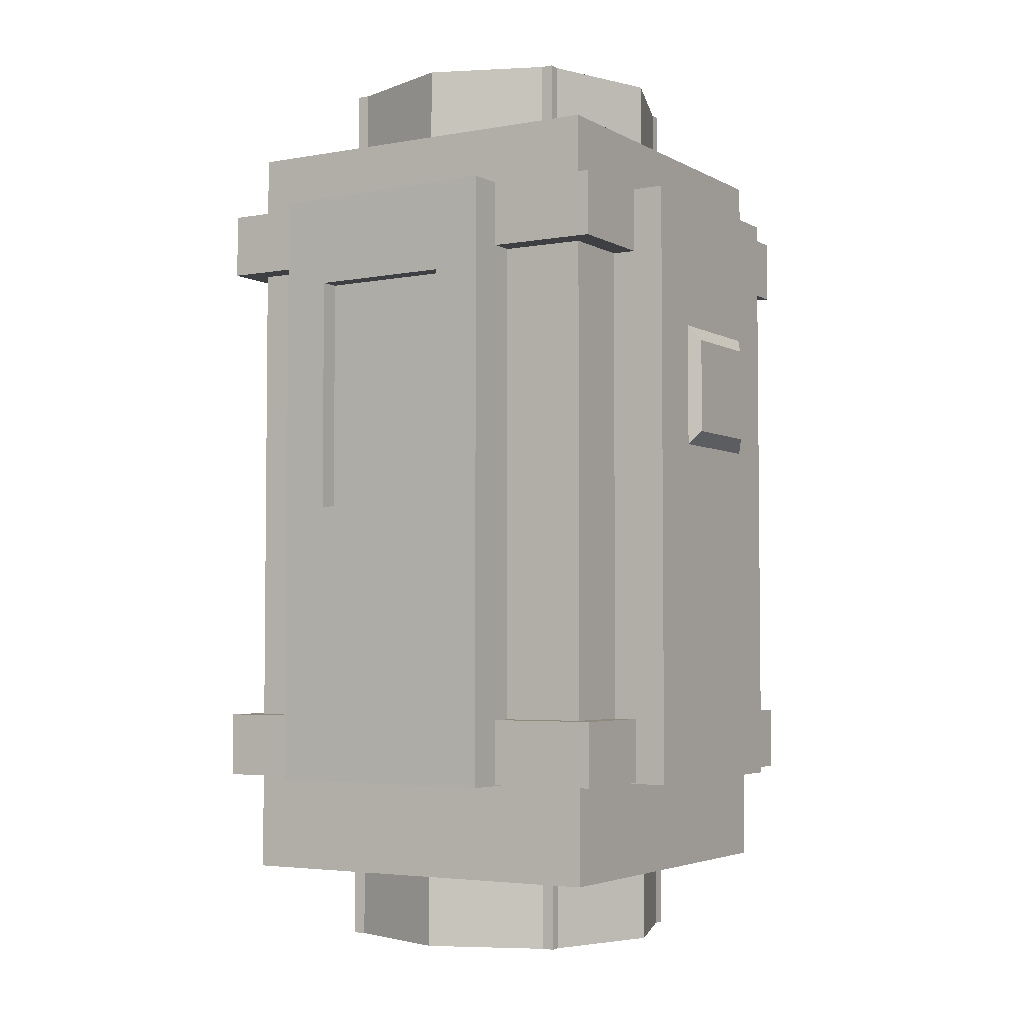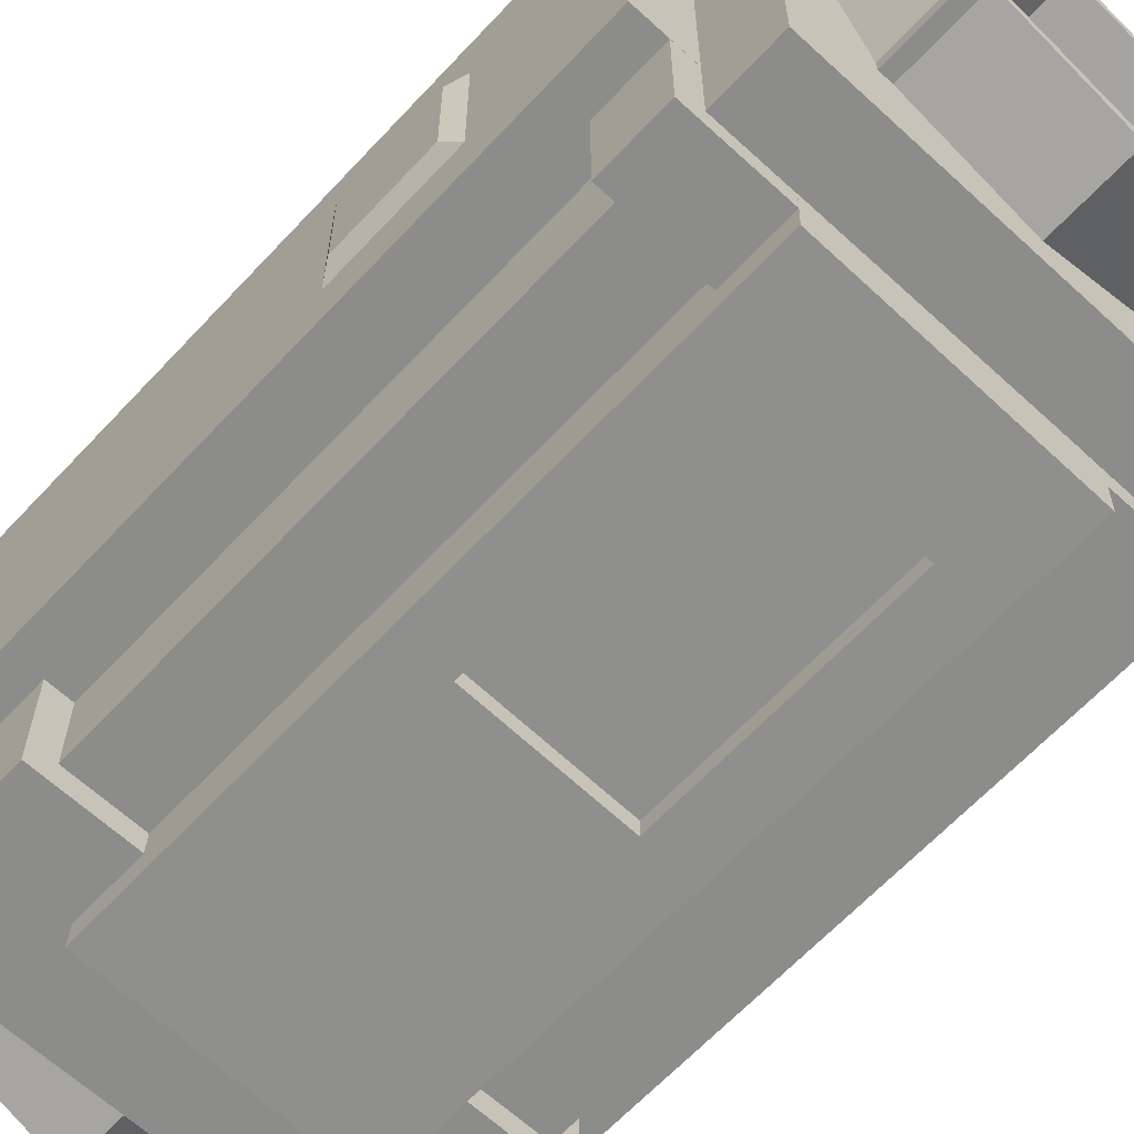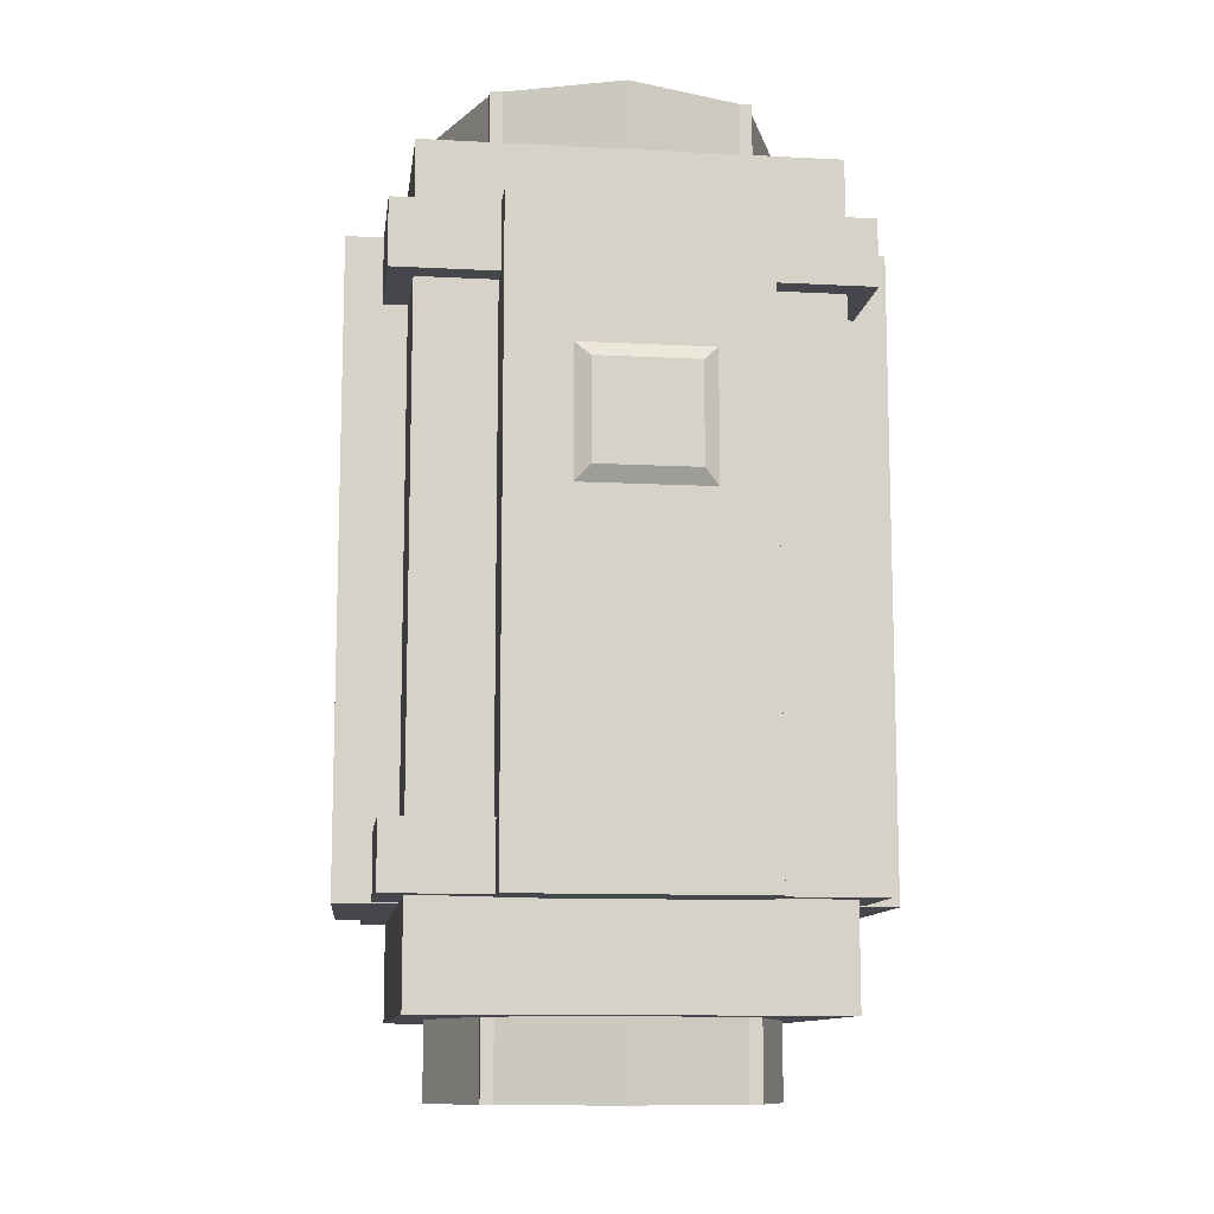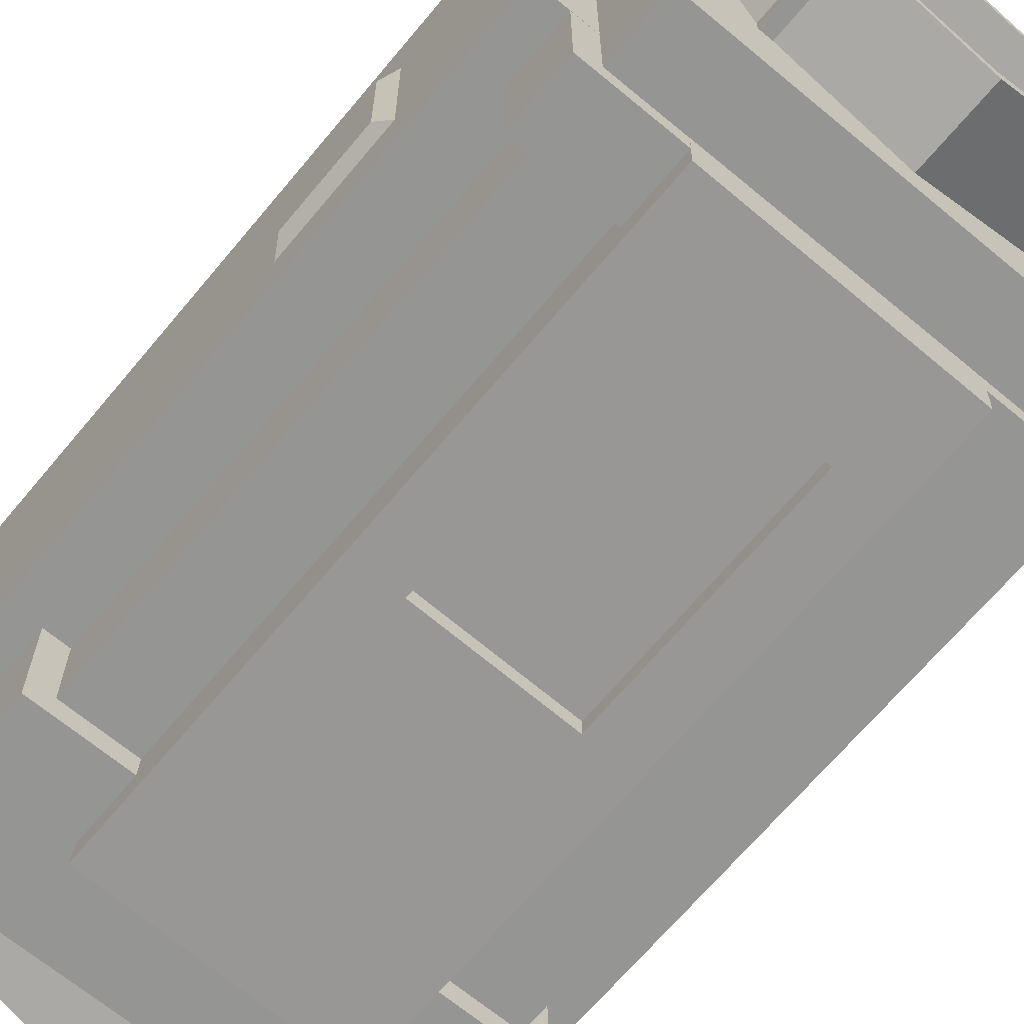
<metadata>
{"format":"obj","ext":"obj","renderer":"f3d","projection":"perspective","resolution":1024,"background":"white","views":[{"elev":-3.8,"azim":-149.2,"up":"+Y"},{"elev":-64.1,"azim":137.1,"up":"+Z"},{"elev":-11.0,"azim":-97.4,"up":"+Y"},{"elev":-67.3,"azim":140.2,"up":"+Z"}]}
</metadata>
<code>
o Cube
v -0.6348 4.371 0.6348
v -0.6348 4.371 -0.6342
v 0.6342 4.371 -0.6342
v 0.6342 4.371 0.6348
v -0.6348 4.766 0.6348
v -0.6348 4.766 -0.6342
v 0.6342 4.766 -0.6342
v 0.6342 4.766 0.6348
v -0.6348 4.766 -0.5707
v -0.6348 4.371 -0.5707
v 0.6342 4.766 -0.5707
v 0.6342 4.371 -0.5707
v -0.6348 4.371 0.5745
v 0.6342 4.766 0.5745
v -0.6348 4.766 0.5745
v 0.6342 4.371 0.5745
v 0.5707 4.766 -0.6342
v 0.5707 4.371 -0.6342
v 0.5707 4.766 0.6348
v 0.5707 4.371 0.6348
v 0.5707 4.371 -0.5707
v 0.5707 4.766 -0.5707
v 0.5707 4.371 0.5745
v 0.5707 4.766 0.5745
v -0.5745 4.371 -0.6342
v -0.5745 4.766 0.6348
v -0.5745 4.766 -0.5707
v -0.5745 4.766 0.5745
v -0.5745 4.766 -0.6342
v -0.5745 4.371 0.6348
v -0.5745 4.371 -0.5707
v -0.5745 4.371 0.5745
v 0.5707 4.414 -0.5707
v 0.5707 4.414 0.5745
v -0.5745 4.414 -0.5707
v -0.5745 4.414 0.5745
v -0.85 4.371 0.001868
v 0.8501 4.766 0.001868
v -0.85 4.766 0.001868
v 0.8501 4.371 0.001868
v 0.7651 4.371 0.001868
v 0.7651 4.766 0.001868
v -0.7693 4.766 0.001868
v -0.7693 4.371 0.001868
v 0.7651 4.414 0.001868
v -0.7693 4.414 0.001868
v -0.00187 4.371 -0.8521
v -0.00187 4.766 0.852
v -0.00187 4.766 -0.7669
v -0.00187 4.766 0.771
v -0.00187 4.766 -0.8521
v -0.00187 4.371 0.852
v -0.00187 4.371 -0.7669
v -0.00187 4.371 0.771
v -0.00187 4.414 -0.7669
v -0.00187 4.414 0.771
v -0.002085 4.371 0.002049
v -0.002085 4.414 0.002049
v -0.5745 4.414 -0.5707
v -0.7693 4.414 0.001868
v -0.00187 4.414 -0.7669
v -0.002085 4.414 0.002049
v -1.121 0.9221 1.121
v -1.121 0.9221 -1.121
v 1.121 0.9221 -1.121
v 1.121 0.9221 1.121
v -1.121 1.251 1.121
v -1.121 1.251 -1.121
v 1.121 1.251 -1.121
v 1.121 1.251 1.121
v -1.282 0.9154 0.613
v -1.282 0.9154 -0.613
v -0.9835 0.9154 -0.613
v -0.9835 0.9154 0.613
v -1.282 4.033 0.613
v -1.282 4.033 -0.613
v -0.9835 4.033 -0.613
v -0.9835 4.033 0.613
v -1.282 4.033 0.3452
v -1.282 0.9154 0.3452
v -0.9835 4.033 0.2452
v -0.9835 0.9154 0.2452
v -1.282 4.033 -0.3028
v -0.9835 0.9154 -0.2028
v -1.282 0.9154 -0.3028
v -0.9835 4.033 -0.2028
v -1.282 3.339 -0.613
v -1.282 3.339 0.613
v -0.9835 3.339 -0.613
v -0.9835 3.339 0.613
v -1.282 3.339 0.3452
v -0.9835 3.339 0.2452
v -1.282 3.339 -0.3028
v -0.9835 3.339 -0.2028
v -1.282 2.702 -0.613
v -0.9835 2.702 -0.613
v -0.9835 2.702 0.613
v -1.282 2.702 0.3452
v -0.9835 2.702 0.2452
v -1.282 2.702 -0.3028
v -0.9835 2.702 -0.2028
v -1.282 2.702 0.613
v -1.326 3.266 0.2726
v -1.326 3.266 -0.2302
v -1.326 2.775 0.2726
v -1.326 2.775 -0.2302
v -1 0.4177 1
v -1 0.4177 -1
v 1 0.4177 -1
v 1 0.4177 1
v -1 4.361 1
v -1 4.361 -1
v 1 4.361 -1
v 1 4.361 1
v -0.5679 0.9154 -1.303
v 0.6574 0.9154 -1.26
v 0.6469 0.9154 -0.9616
v -0.5783 0.9154 -1.004
v -0.5679 4.033 -1.303
v 0.6574 4.033 -1.26
v 0.6469 4.033 -0.9616
v -0.5783 4.033 -1.004
v 0.6574 3.574 -1.26
v -0.5679 3.574 -1.303
v 0.6469 3.574 -0.9616
v -0.5783 3.574 -1.004
v 0.6574 2.369 -1.26
v 0.6469 2.369 -0.9616
v -0.5783 2.369 -1.004
v -0.5679 2.369 -1.303
v 0.4123 4.033 -1.268
v 0.4123 0.9154 -1.268
v 0.4019 4.033 -0.9701
v 0.4019 0.9154 -0.9701
v 0.4123 3.574 -1.268
v 0.4019 3.574 -0.9701
v 0.4123 2.369 -1.268
v 0.4019 2.369 -0.9701
v -0.3183 0.9154 -1.294
v -0.3287 4.033 -0.9956
v -0.3183 3.574 -1.294
v -0.3183 2.369 -1.294
v -0.3183 4.033 -1.294
v -0.3287 0.9154 -0.9956
v -0.3287 3.574 -0.9956
v -0.3287 2.369 -0.9956
v 0.4062 3.574 -1.095
v 0.4062 2.369 -1.095
v -0.3243 3.574 -1.12
v -0.3243 2.369 -1.12
v 0.409 3.574 -1.172
v 0.409 2.369 -1.172
v -0.3216 3.574 -1.198
v -0.3216 2.369 -1.198
v -1.121 3.704 1.121
v -1.121 3.704 -1.121
v 1.121 3.704 -1.121
v 1.121 3.704 1.121
v -1.121 4.033 1.121
v -1.121 4.033 -1.121
v 1.121 4.033 -1.121
v 1.121 4.033 1.121
v -0.6348 0.4292 -0.6348
v -0.6348 0.4292 0.6342
v 0.6342 0.4292 0.6342
v 0.6342 0.4292 -0.6348
v -0.6348 0.03435 -0.6348
v -0.6348 0.03435 0.6342
v 0.6342 0.03435 0.6342
v 0.6342 0.03435 -0.6348
v -0.6348 0.03435 0.5707
v -0.6348 0.4292 0.5707
v 0.6342 0.03435 0.5707
v 0.6342 0.4292 0.5707
v -0.6348 0.4292 -0.5745
v 0.6342 0.03435 -0.5745
v -0.6348 0.03435 -0.5745
v 0.6342 0.4292 -0.5745
v 0.5707 0.03435 0.6342
v 0.5707 0.4292 0.6342
v 0.5707 0.03435 -0.6348
v 0.5707 0.4292 -0.6348
v 0.5707 0.4292 0.5707
v 0.5707 0.03435 0.5707
v 0.5707 0.4292 -0.5745
v 0.5707 0.03435 -0.5745
v -0.5745 0.4292 0.6342
v -0.5745 0.03435 -0.6348
v -0.5745 0.03435 0.5707
v -0.5745 0.03435 -0.5745
v -0.5745 0.03435 0.6342
v -0.5745 0.4292 -0.6348
v -0.5745 0.4292 0.5707
v -0.5745 0.4292 -0.5745
v 0.5707 0.387 0.5707
v 0.5707 0.387 -0.5745
v -0.5745 0.387 0.5707
v -0.5745 0.387 -0.5745
v -0.85 0.4292 -0.001867
v 0.8501 0.03435 -0.001867
v -0.85 0.03435 -0.001867
v 0.8501 0.4292 -0.001867
v 0.7651 0.4292 -0.001867
v 0.7651 0.03435 -0.001867
v -0.7693 0.03435 -0.001867
v -0.7693 0.4292 -0.001867
v 0.7651 0.387 -0.001867
v -0.7693 0.387 -0.001867
v -0.00187 0.4292 0.8521
v -0.00187 0.03435 -0.852
v -0.00187 0.03435 0.7669
v -0.00187 0.03435 -0.771
v -0.00187 0.03435 0.8521
v -0.00187 0.4292 -0.852
v -0.00187 0.4292 0.7669
v -0.00187 0.4292 -0.771
v -0.00187 0.387 0.7669
v -0.00187 0.387 -0.771
v -0.002085 0.4292 -0.002048
v -0.002085 0.387 -0.002048
v -0.5745 0.387 0.5707
v -0.7693 0.387 -0.001867
v -0.00187 0.387 0.7669
v -0.002085 0.387 -0.002048
v 0.613 0.9154 1.282
v -0.613 0.9154 1.282
v -0.613 0.9154 0.9835
v 0.613 0.9154 0.9835
v 0.613 4.033 1.282
v -0.613 4.033 1.282
v -0.613 4.033 0.9835
v 0.613 4.033 0.9835
v 0.3452 4.033 1.282
v 0.3452 0.9154 1.282
v 0.2452 4.033 0.9835
v 0.2452 0.9154 0.9835
v -0.3028 4.033 1.282
v -0.2028 0.9154 0.9835
v -0.3028 0.9154 1.282
v -0.2028 4.033 0.9835
v -0.613 3.339 1.282
v 0.613 3.339 1.282
v -0.613 3.339 0.9835
v 0.613 3.339 0.9835
v 0.3452 3.339 1.282
v 0.2452 3.339 0.9835
v -0.3028 3.339 1.282
v -0.2028 3.339 0.9835
v -0.613 2.702 1.282
v -0.613 2.702 0.9835
v 0.613 2.702 0.9835
v 0.3452 2.702 1.282
v 0.2452 2.702 0.9835
v -0.3028 2.702 1.282
v -0.2028 2.702 0.9835
v 0.613 2.702 1.282
v 0.2726 3.266 1.326
v -0.2302 3.266 1.326
v 0.2726 2.775 1.326
v -0.2302 2.775 1.326
v 1.282 0.9154 -0.613
v 1.282 0.9154 0.613
v 0.9835 0.9154 0.613
v 0.9835 0.9154 -0.613
v 1.282 4.033 -0.613
v 1.282 4.033 0.613
v 0.9835 4.033 0.613
v 0.9835 4.033 -0.613
v 1.282 4.033 -0.3452
v 1.282 0.9154 -0.3452
v 0.9835 4.033 -0.2452
v 0.9835 0.9154 -0.2452
v 1.282 4.033 0.3028
v 0.9835 0.9154 0.2028
v 1.282 0.9154 0.3028
v 0.9835 4.033 0.2028
v 1.282 3.339 0.613
v 1.282 3.339 -0.613
v 0.9835 3.339 0.613
v 0.9835 3.339 -0.613
v 1.282 3.339 -0.3452
v 0.9835 3.339 -0.2452
v 1.282 3.339 0.3028
v 0.9835 3.339 0.2028
v 1.282 2.702 0.613
v 0.9835 2.702 0.613
v 0.9835 2.702 -0.613
v 1.282 2.702 -0.3452
v 0.9835 2.702 -0.2452
v 1.282 2.702 0.3028
v 0.9835 2.702 0.2028
v 1.282 2.702 -0.613
v 1.326 3.266 -0.2726
v 1.326 3.266 0.2302
v 1.326 2.775 -0.2726
v 1.326 2.775 0.2302
v -0.613 3.339 1.282
v -0.613 2.702 1.282
f 9 6 10
f 17 7 18
f 14 8 16
f 26 5 30
f 21 18 12
f 27 29 9
f 39 9 37
f 7 11 3
f 41 21 40
f 43 27 39
f 38 14 40
f 5 15 1
f 20 23 4
f 26 28 5
f 51 17 47
f 8 19 4
f 53 47 21
f 11 7 22
f 57 53 41
f 38 11 22
f 52 54 23
f 8 14 19
f 48 26 52
f 49 51 27
f 42 22 45
f 48 50 28
f 6 29 2
f 10 2 31
f 37 10 31
f 1 13 30
f 35 46 59
f 49 27 55
f 43 28 46
f 50 24 56
f 15 39 13
f 23 41 40
f 28 43 39
f 11 38 12
f 54 57 41
f 14 38 24
f 24 42 34
f 13 37 32
f 56 58 46
f 27 43 35
f 29 51 25
f 31 25 47
f 44 31 53
f 30 32 52
f 19 48 20
f 22 17 51
f 19 24 48
f 45 33 55
f 22 49 33
f 28 50 36
f 32 44 54
f 34 45 56
f 62 61 60
f 58 55 62
f 55 35 61
f 46 58 60
f 67 68 63
f 68 69 64
f 69 70 65
f 70 67 66
f 63 64 66
f 70 69 67
f 100 95 85
f 95 96 72
f 99 97 82
f 97 102 74
f 85 72 84
f 86 77 76
f 102 98 71
f 101 99 84
f 71 80 82
f 78 81 75
f 98 100 80
f 80 85 82
f 81 86 79
f 96 101 73
f 83 76 93
f 76 77 87
f 81 78 92
f 78 75 90
f 75 79 88
f 86 81 94
f 79 83 91
f 77 86 89
f 93 87 100
f 87 89 95
f 92 90 99
f 90 88 97
f 88 91 102
f 94 92 101
f 93 100 104
f 89 94 96
f 103 104 105
f 91 93 103
f 100 98 106
f 98 91 105
f 111 112 107
f 112 113 108
f 113 114 109
f 114 111 110
f 107 108 110
f 114 113 111
f 137 127 132
f 127 128 116
f 146 129 144
f 129 130 118
f 132 116 134
f 133 121 131
f 131 120 135
f 120 121 123
f 140 122 145
f 122 119 126
f 135 123 137
f 123 125 127
f 145 126 146
f 126 124 129
f 142 137 139
f 128 138 117
f 139 132 144
f 140 133 143
f 143 131 141
f 121 133 125
f 135 137 147
f 125 136 128
f 138 146 134
f 133 140 136
f 136 145 138
f 130 142 115
f 115 139 118
f 122 140 119
f 119 143 124
f 124 141 130
f 150 149 154
f 141 135 149
f 137 142 148
f 142 141 150
f 153 151 154
f 147 148 151
f 149 147 153
f 148 150 152
f 159 160 155
f 160 161 156
f 161 162 157
f 162 159 158
f 155 156 158
f 162 161 159
f 171 168 172
f 179 169 180
f 176 170 178
f 188 167 192
f 183 180 174
f 189 191 171
f 201 171 199
f 169 173 165
f 203 183 202
f 205 189 201
f 200 176 202
f 167 177 163
f 182 185 166
f 188 190 167
f 213 179 209
f 170 181 166
f 215 209 183
f 173 169 184
f 219 215 203
f 200 173 184
f 214 216 185
f 170 176 181
f 210 188 214
f 211 213 189
f 204 184 207
f 210 212 190
f 168 191 164
f 172 164 193
f 199 172 193
f 163 175 192
f 197 208 221
f 211 189 217
f 205 190 208
f 212 186 218
f 177 201 175
f 185 203 202
f 190 205 201
f 173 200 174
f 216 219 203
f 176 200 186
f 186 204 196
f 175 199 194
f 218 220 208
f 189 205 197
f 191 213 187
f 193 187 209
f 206 193 215
f 192 194 214
f 181 210 182
f 184 179 213
f 181 186 210
f 207 195 217
f 184 211 195
f 190 212 198
f 194 206 216
f 196 207 218
f 224 223 222
f 220 217 224
f 217 197 223
f 208 220 222
f 254 249 239
f 249 250 226
f 253 251 236
f 251 256 228
f 239 226 238
f 240 231 230
f 256 252 225
f 255 253 238
f 225 234 236
f 232 235 229
f 252 254 234
f 234 239 236
f 235 240 233
f 250 255 227
f 237 230 247
f 230 231 241
f 235 232 246
f 232 229 244
f 229 233 242
f 240 235 248
f 233 237 245
f 231 240 243
f 247 241 254
f 241 243 249
f 246 244 253
f 244 242 251
f 242 245 256
f 248 246 255
f 247 254 258
f 243 248 250
f 257 258 259
f 245 247 257
f 254 252 260
f 252 245 259
f 290 285 275
f 285 286 262
f 289 287 272
f 287 292 264
f 275 262 274
f 276 267 266
f 292 288 261
f 291 289 274
f 261 270 272
f 268 271 265
f 288 290 270
f 270 275 272
f 271 276 269
f 286 291 263
f 273 266 283
f 266 267 277
f 271 268 282
f 268 265 280
f 265 269 278
f 276 271 284
f 269 273 281
f 267 276 279
f 283 277 290
f 277 279 285
f 282 280 289
f 280 278 287
f 278 281 292
f 284 282 291
f 283 290 294
f 279 284 286
f 293 294 295
f 281 283 293
f 290 288 296
f 288 281 295
f 241 249 297
f 6 2 10
f 7 3 18
f 8 4 16
f 5 1 30
f 18 3 12
f 29 6 9
f 9 10 37
f 11 12 3
f 21 12 40
f 27 9 39
f 14 16 40
f 15 13 1
f 23 16 4
f 28 15 5
f 17 18 47
f 19 20 4
f 47 18 21
f 7 17 22
f 53 21 41
f 42 38 22
f 20 52 23
f 14 24 19
f 26 30 52
f 51 29 27
f 22 33 45
f 26 48 28
f 29 25 2
f 2 25 31
f 44 37 31
f 13 32 30
f 46 60 59
f 27 35 55
f 28 36 46
f 24 34 56
f 39 37 13
f 16 23 40
f 15 28 39
f 38 40 12
f 23 54 41
f 38 42 24
f 42 45 34
f 37 44 32
f 36 56 46
f 43 46 35
f 51 47 25
f 53 31 47
f 57 44 53
f 32 54 52
f 48 52 20
f 49 22 51
f 24 50 48
f 58 45 55
f 49 55 33
f 50 56 36
f 44 57 54
f 45 58 56
f 61 59 60
f 55 61 62
f 35 59 61
f 58 62 60
f 68 64 63
f 69 65 64
f 70 66 65
f 67 63 66
f 64 65 66
f 69 68 67
f 95 72 85
f 96 73 72
f 97 74 82
f 102 71 74
f 72 73 84
f 83 86 76
f 98 80 71
f 99 82 84
f 74 71 82
f 81 79 75
f 100 85 80
f 85 84 82
f 86 83 79
f 101 84 73
f 76 87 93
f 77 89 87
f 78 90 92
f 75 88 90
f 79 91 88
f 81 92 94
f 83 93 91
f 86 94 89
f 87 95 100
f 89 96 95
f 90 97 99
f 88 102 97
f 91 98 102
f 92 99 101
f 100 106 104
f 94 101 96
f 104 106 105
f 93 104 103
f 98 105 106
f 91 103 105
f 112 108 107
f 113 109 108
f 114 110 109
f 111 107 110
f 108 109 110
f 113 112 111
f 127 116 132
f 128 117 116
f 129 118 144
f 130 115 118
f 116 117 134
f 121 120 131
f 120 123 135
f 121 125 123
f 122 126 145
f 119 124 126
f 123 127 137
f 125 128 127
f 126 129 146
f 124 130 129
f 137 132 139
f 138 134 117
f 132 134 144
f 133 131 143
f 131 135 141
f 133 136 125
f 137 148 147
f 136 138 128
f 146 144 134
f 140 145 136
f 145 146 138
f 142 139 115
f 139 144 118
f 140 143 119
f 143 141 124
f 141 142 130
f 149 153 154
f 135 147 149
f 142 150 148
f 141 149 150
f 151 152 154
f 148 152 151
f 147 151 153
f 150 154 152
f 160 156 155
f 161 157 156
f 162 158 157
f 159 155 158
f 156 157 158
f 161 160 159
f 168 164 172
f 169 165 180
f 170 166 178
f 167 163 192
f 180 165 174
f 191 168 171
f 171 172 199
f 173 174 165
f 183 174 202
f 189 171 201
f 176 178 202
f 177 175 163
f 185 178 166
f 190 177 167
f 179 180 209
f 181 182 166
f 209 180 183
f 169 179 184
f 215 183 203
f 204 200 184
f 182 214 185
f 176 186 181
f 188 192 214
f 213 191 189
f 184 195 207
f 188 210 190
f 191 187 164
f 164 187 193
f 206 199 193
f 175 194 192
f 208 222 221
f 189 197 217
f 190 198 208
f 186 196 218
f 201 199 175
f 178 185 202
f 177 190 201
f 200 202 174
f 185 216 203
f 200 204 186
f 204 207 196
f 199 206 194
f 198 218 208
f 205 208 197
f 213 209 187
f 215 193 209
f 219 206 215
f 194 216 214
f 210 214 182
f 211 184 213
f 186 212 210
f 220 207 217
f 211 217 195
f 212 218 198
f 206 219 216
f 207 220 218
f 223 221 222
f 217 223 224
f 197 221 223
f 220 224 222
f 249 226 239
f 250 227 226
f 251 228 236
f 256 225 228
f 226 227 238
f 237 240 230
f 252 234 225
f 253 236 238
f 228 225 236
f 235 233 229
f 254 239 234
f 239 238 236
f 240 237 233
f 255 238 227
f 230 241 247
f 231 243 241
f 232 244 246
f 229 242 244
f 233 245 242
f 235 246 248
f 237 247 245
f 240 248 243
f 241 249 254
f 243 250 249
f 244 251 253
f 242 256 251
f 245 252 256
f 246 253 255
f 254 260 258
f 248 255 250
f 258 260 259
f 247 258 257
f 252 259 260
f 245 257 259
f 285 262 275
f 286 263 262
f 287 264 272
f 292 261 264
f 262 263 274
f 273 276 266
f 288 270 261
f 289 272 274
f 264 261 272
f 271 269 265
f 290 275 270
f 275 274 272
f 276 273 269
f 291 274 263
f 266 277 283
f 267 279 277
f 268 280 282
f 265 278 280
f 269 281 278
f 271 282 284
f 273 283 281
f 276 284 279
f 277 285 290
f 279 286 285
f 280 287 289
f 278 292 287
f 281 288 292
f 282 289 291
f 290 296 294
f 284 291 286
f 294 296 295
f 283 294 293
f 288 295 296
f 281 293 295
f 249 298 297

</code>
